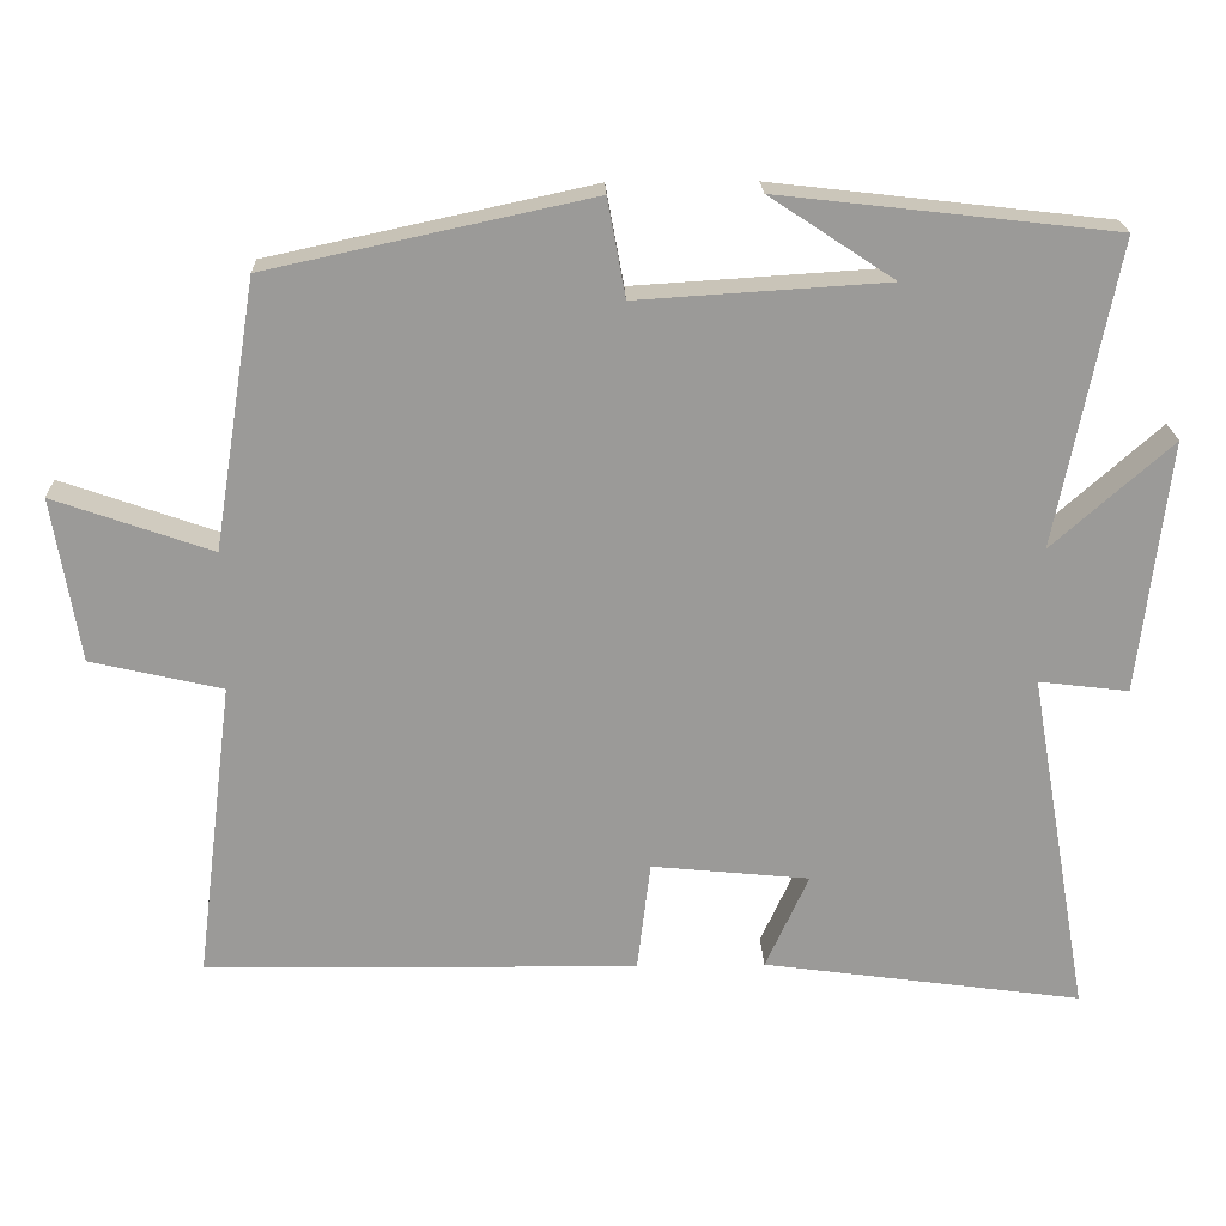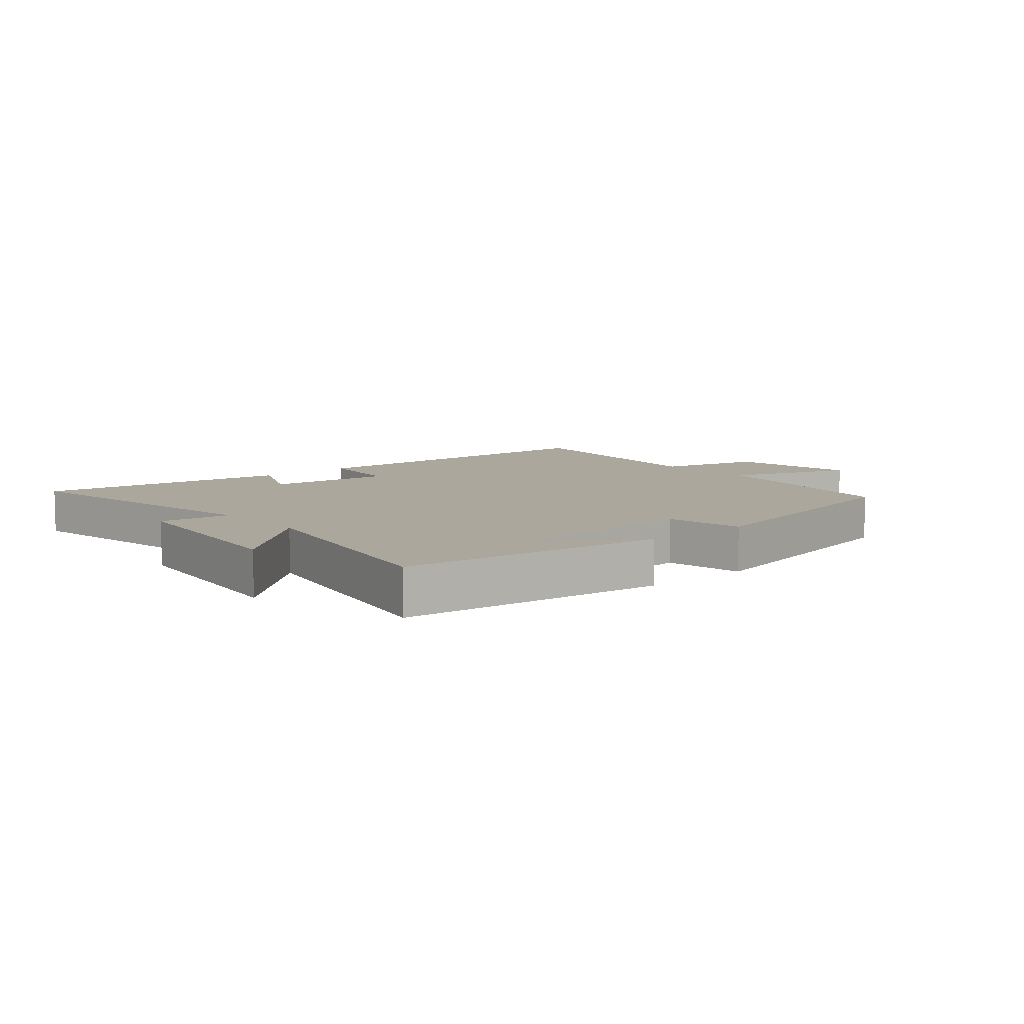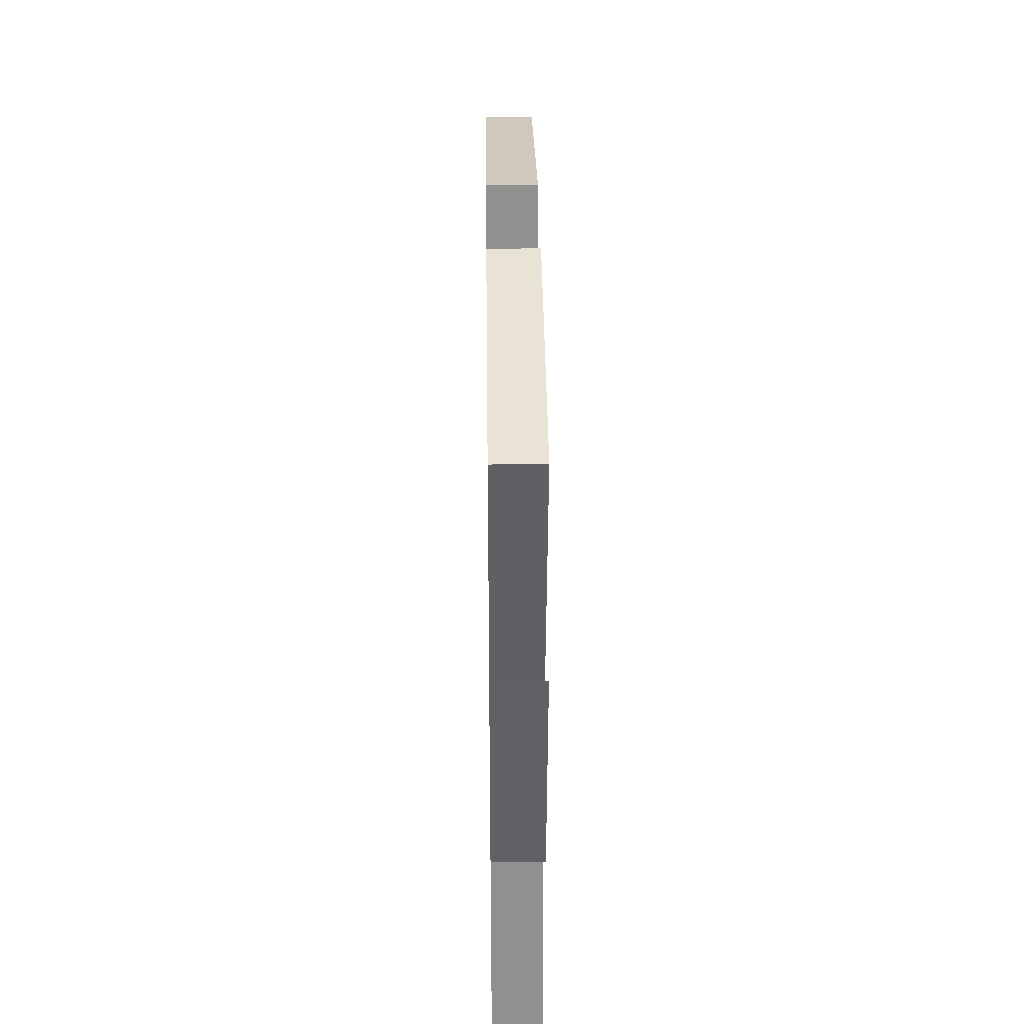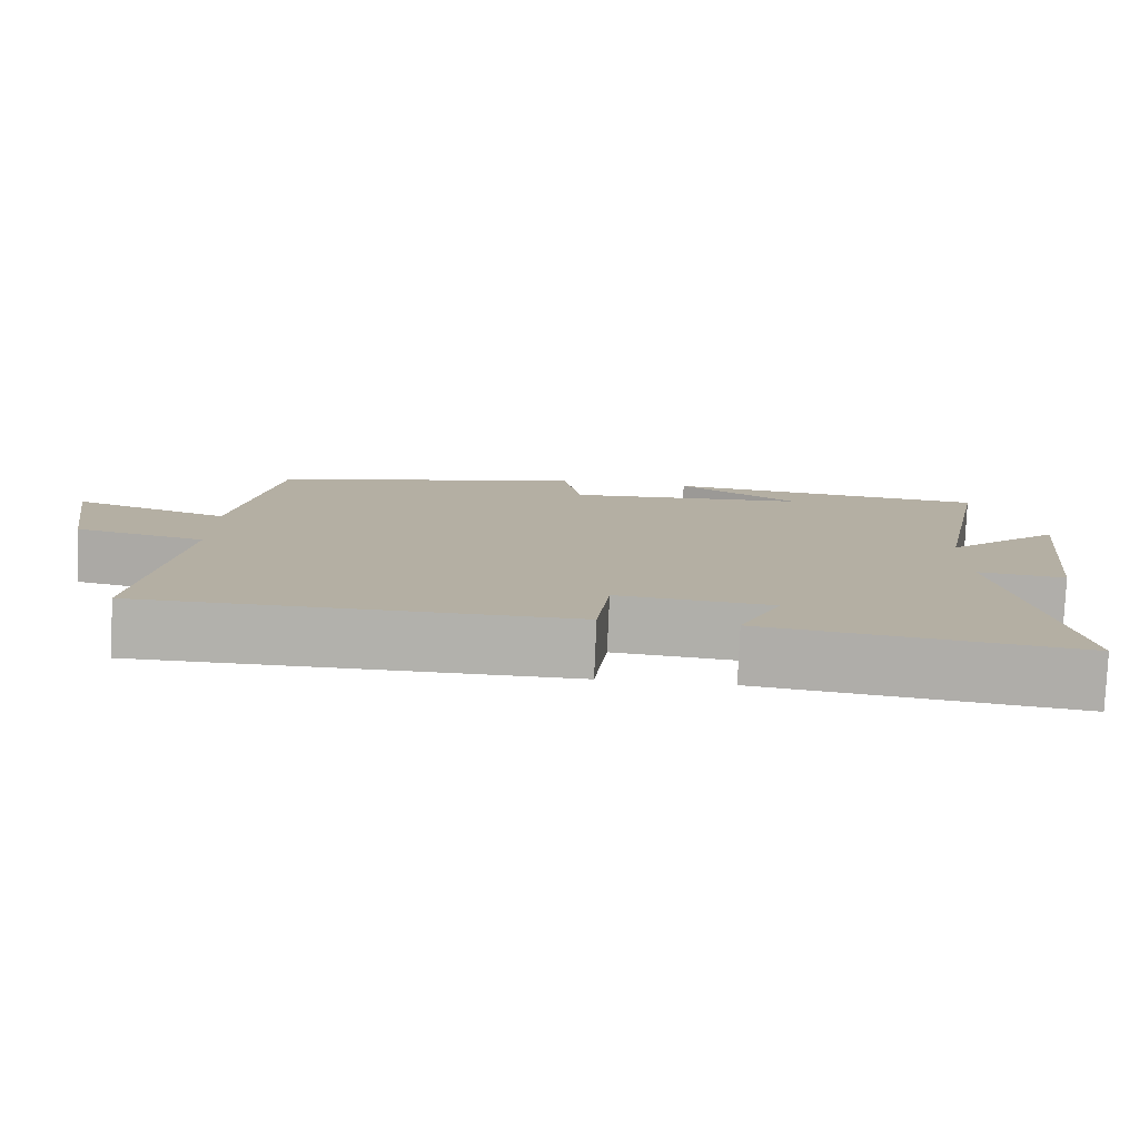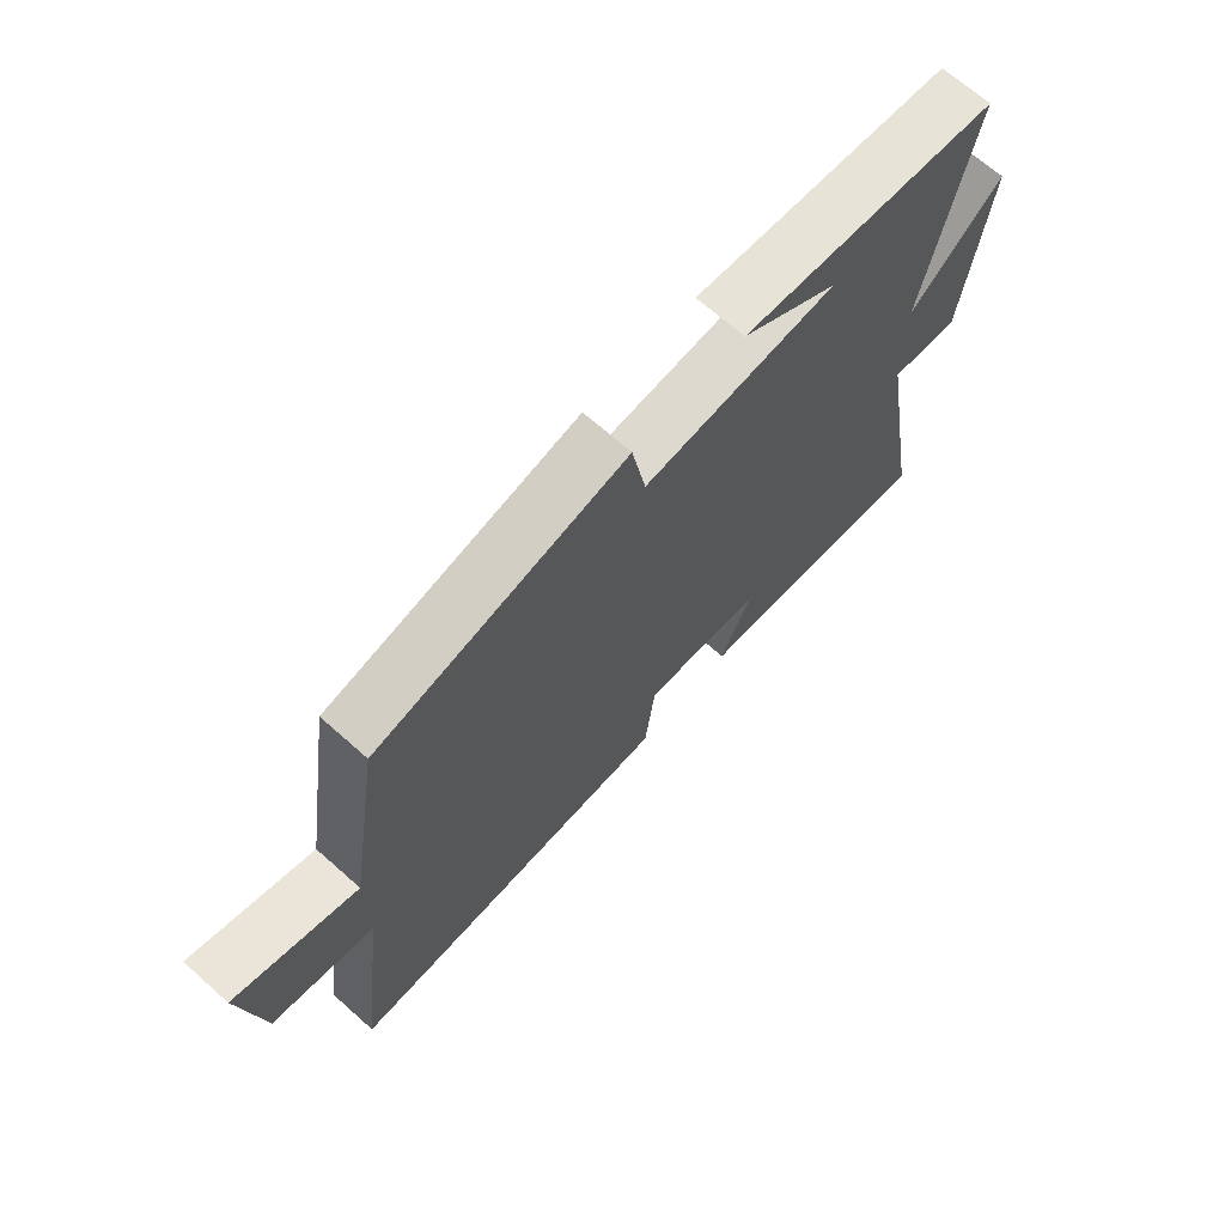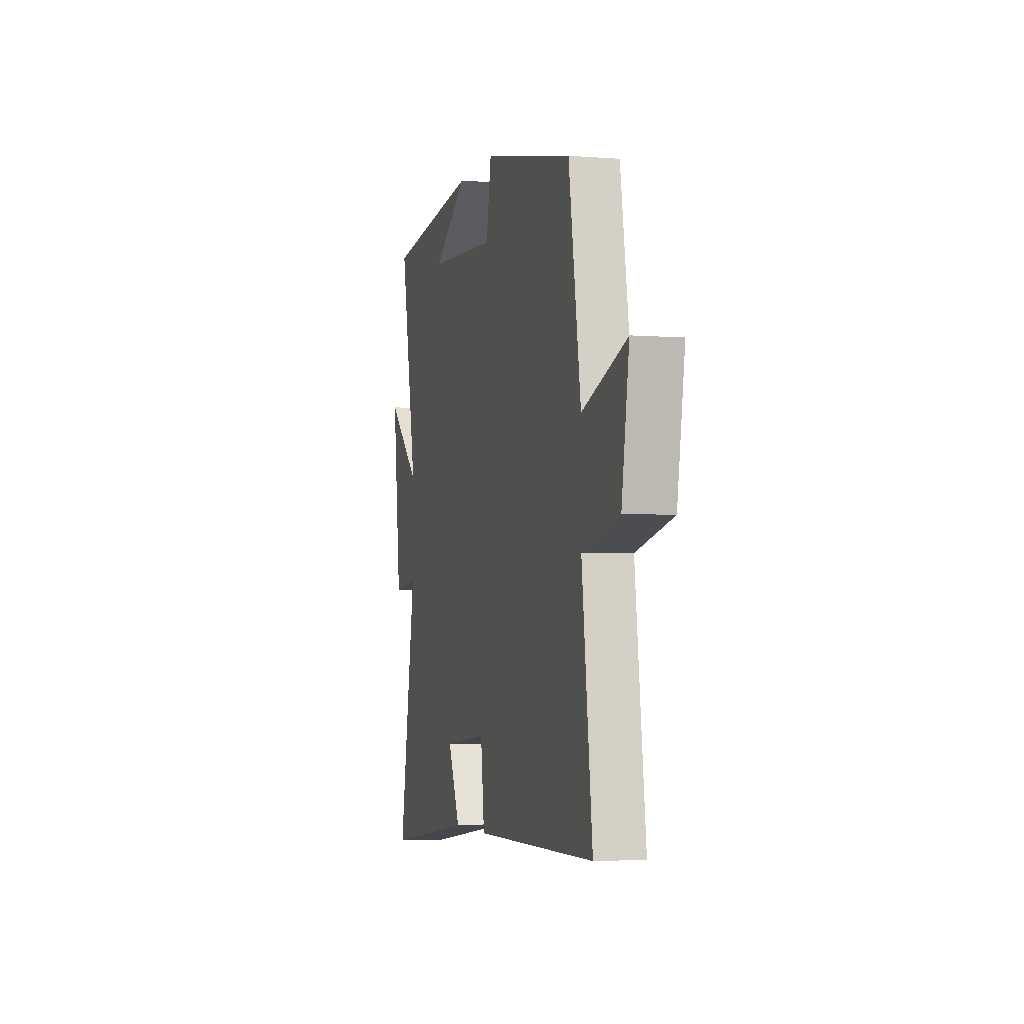
<metadata>
{"format":"obj","ext":"obj","renderer":"f3d","projection":"perspective","resolution":1024,"background":"white","views":[{"elev":20.8,"azim":178.2,"up":"+Z"},{"elev":8.3,"azim":-40.4,"up":"+Y"},{"elev":34.5,"azim":-90.7,"up":"+Z"},{"elev":-79.0,"azim":177.6,"up":"+Z"},{"elev":68.3,"azim":131.6,"up":"+Z"},{"elev":-3.6,"azim":75.2,"up":"+Z"}]}
</metadata>
<code>
v 0.445 0.07 0.411
v 0.5 0.07 0.069
v 0.702 0.07 0.14
v 0.668 0.07 -0.07
v 0.5 0.07 -0.109
v 0.548 0.07 -0.492
v -0.005 0.07 -0.5
v -0.022 0.07 -0.358
v -0.224 0.07 -0.378
v -0.169 0.07 -0.5
v -0.578 0.07 -0.556
v -0.5 0.07 -0.112
v -0.615 0.07 -0.126
v -0.653 0.07 0.198
v -0.5 0.07 0.062
v -0.577 0.07 0.451
v -0.149 0.07 0.5
v -0.308 0.07 0.395
v 0.01 0.07 0.375
v 0.033 0.07 0.5
v 0.445 0 0.411
v 0.5 0 0.069
v 0.702 0 0.14
v 0.668 0 -0.07
v 0.5 0 -0.109
v 0.548 0 -0.492
v -0.005 0 -0.5
v -0.022 0 -0.358
v -0.224 0 -0.378
v -0.169 0 -0.5
v -0.578 0 -0.556
v -0.5 0 -0.112
v -0.615 0 -0.126
v -0.653 0 0.198
v -0.5 0 0.062
v -0.577 0 0.451
v -0.149 0 0.5
v -0.308 0 0.395
v 0.01 0 0.375
v 0.033 0 0.5
f 19 20 1 2
f 18 19 2
f 16 17 18
f 15 16 18 2
f 12 13 14 15
f 12 15 2
f 9 10 11 12
f 8 9 12 2
f 5 6 7 8
f 5 8 2 3
f 3 4 5
f 22 21 40 39
f 22 39 38
f 38 37 36
f 22 38 36 35
f 35 34 33 32
f 22 35 32
f 32 31 30 29
f 22 32 29 28
f 28 27 26 25
f 23 22 28 25
f 25 24 23
f 1 21 22 2
f 2 22 23 3
f 3 23 24 4
f 4 24 25 5
f 5 25 26 6
f 6 26 27 7
f 7 27 28 8
f 8 28 29 9
f 9 29 30 10
f 10 30 31 11
f 11 31 32 12
f 12 32 33 13
f 13 33 34 14
f 14 34 35 15
f 15 35 36 16
f 16 36 37 17
f 17 37 38 18
f 18 38 39 19
f 19 39 40 20
f 20 40 21 1

</code>
